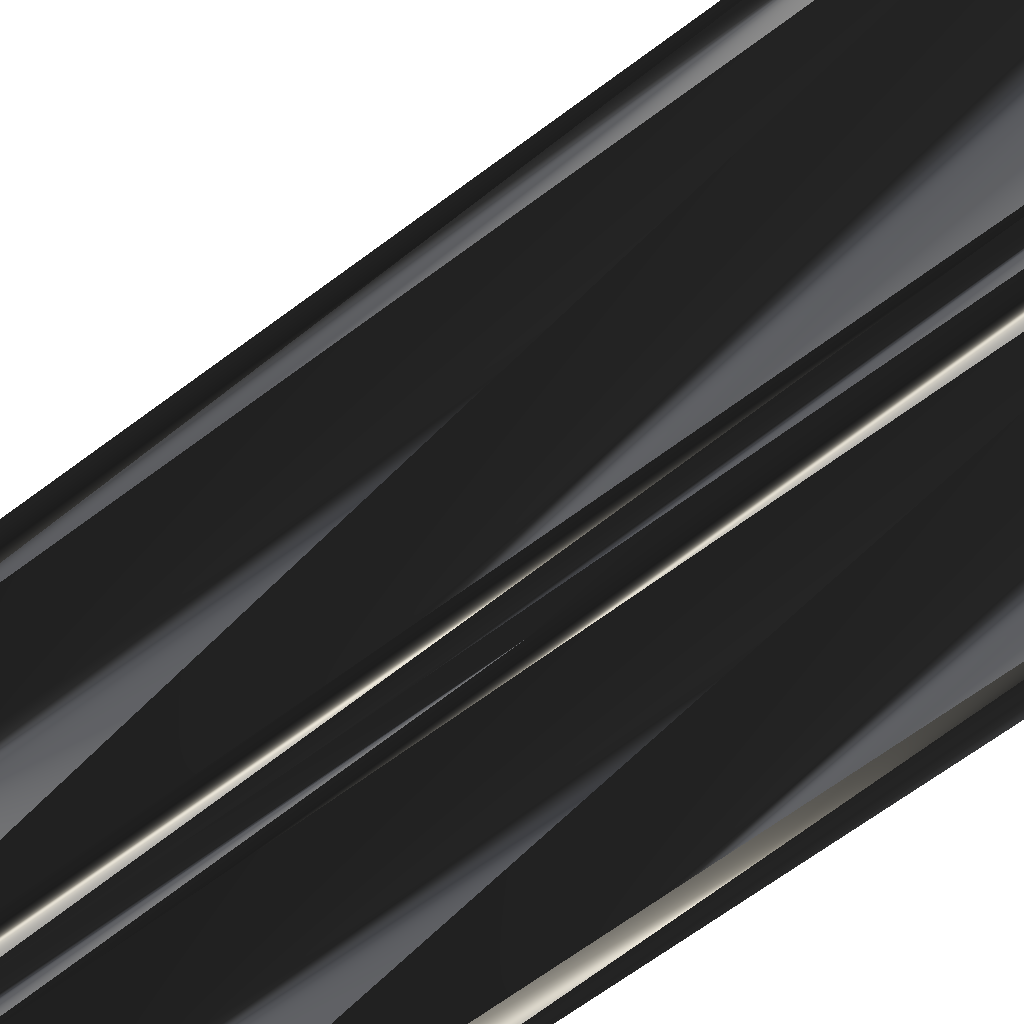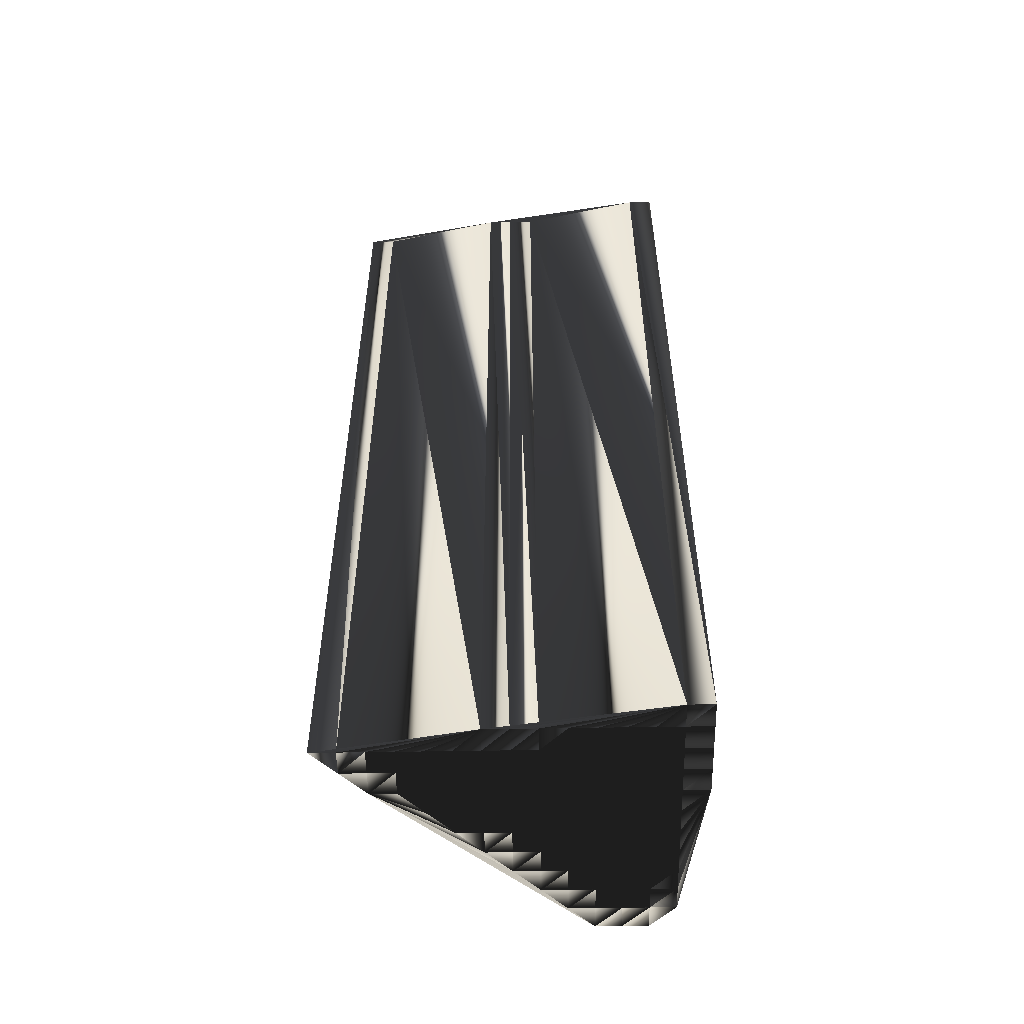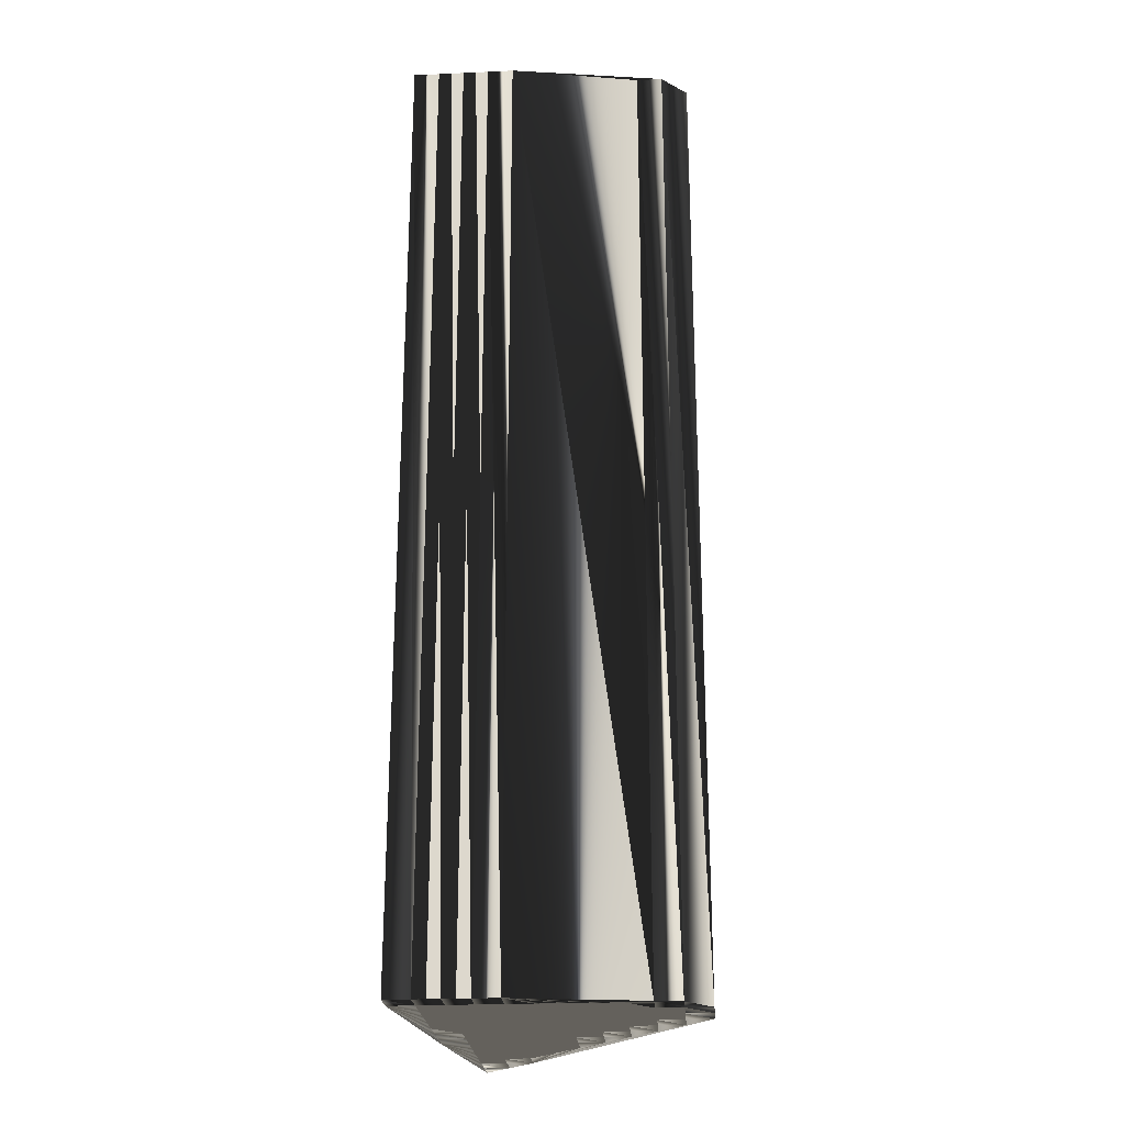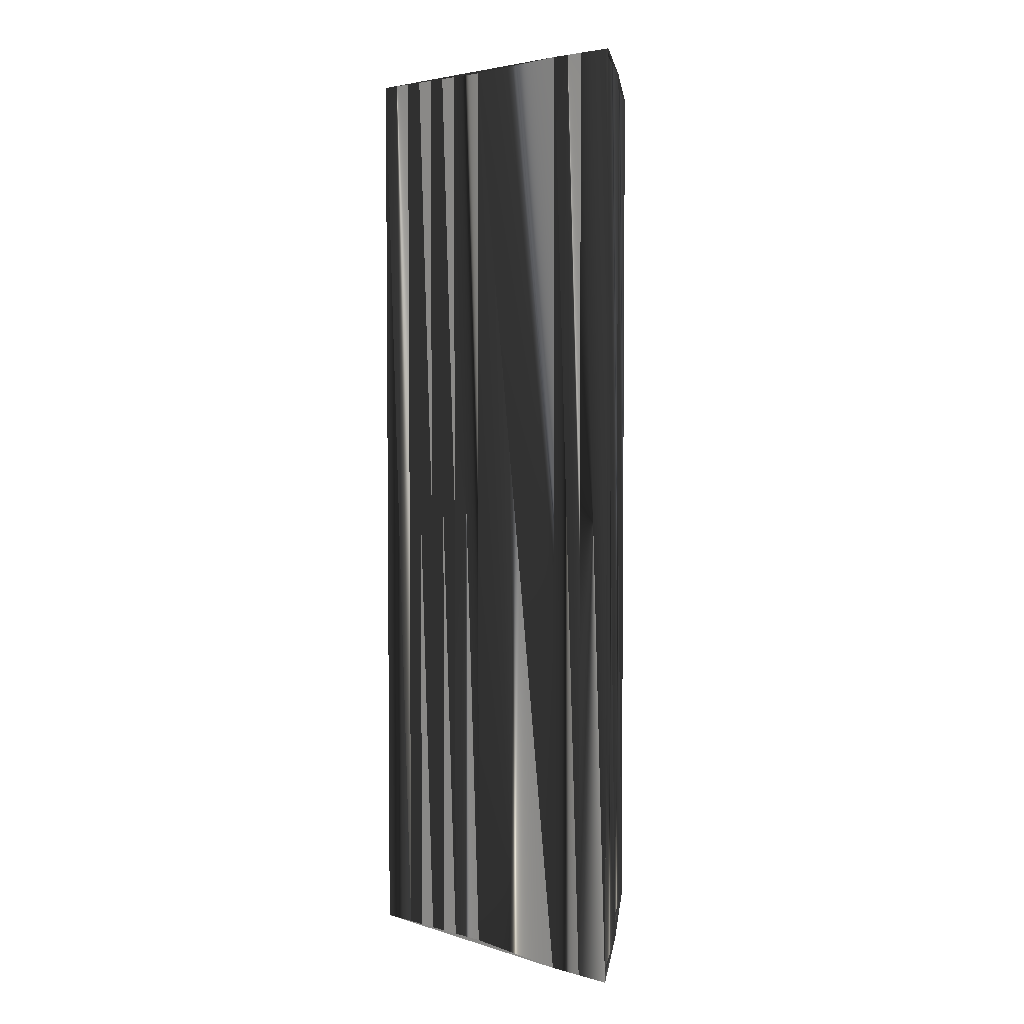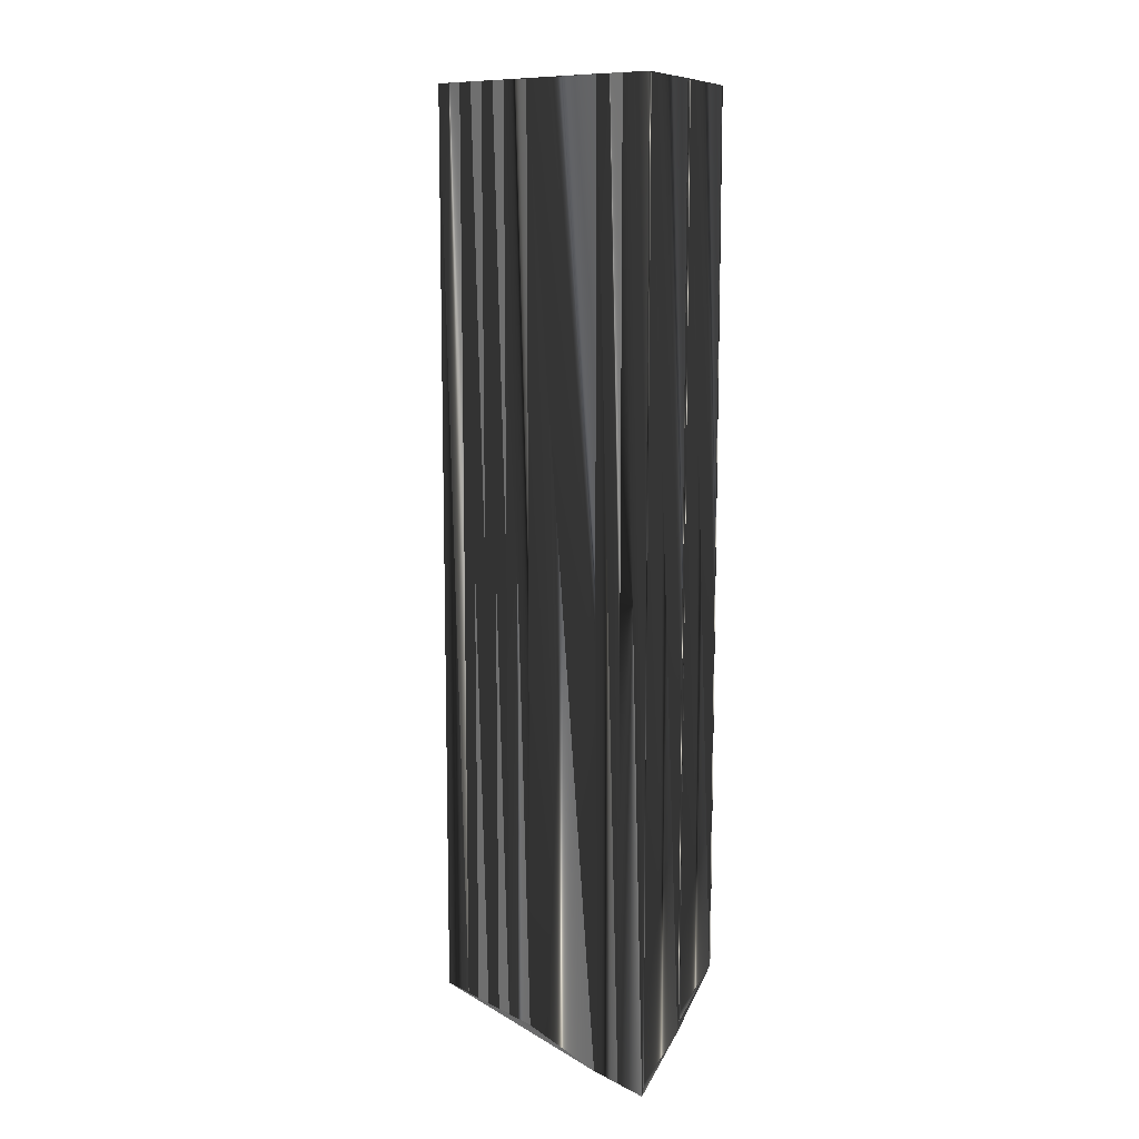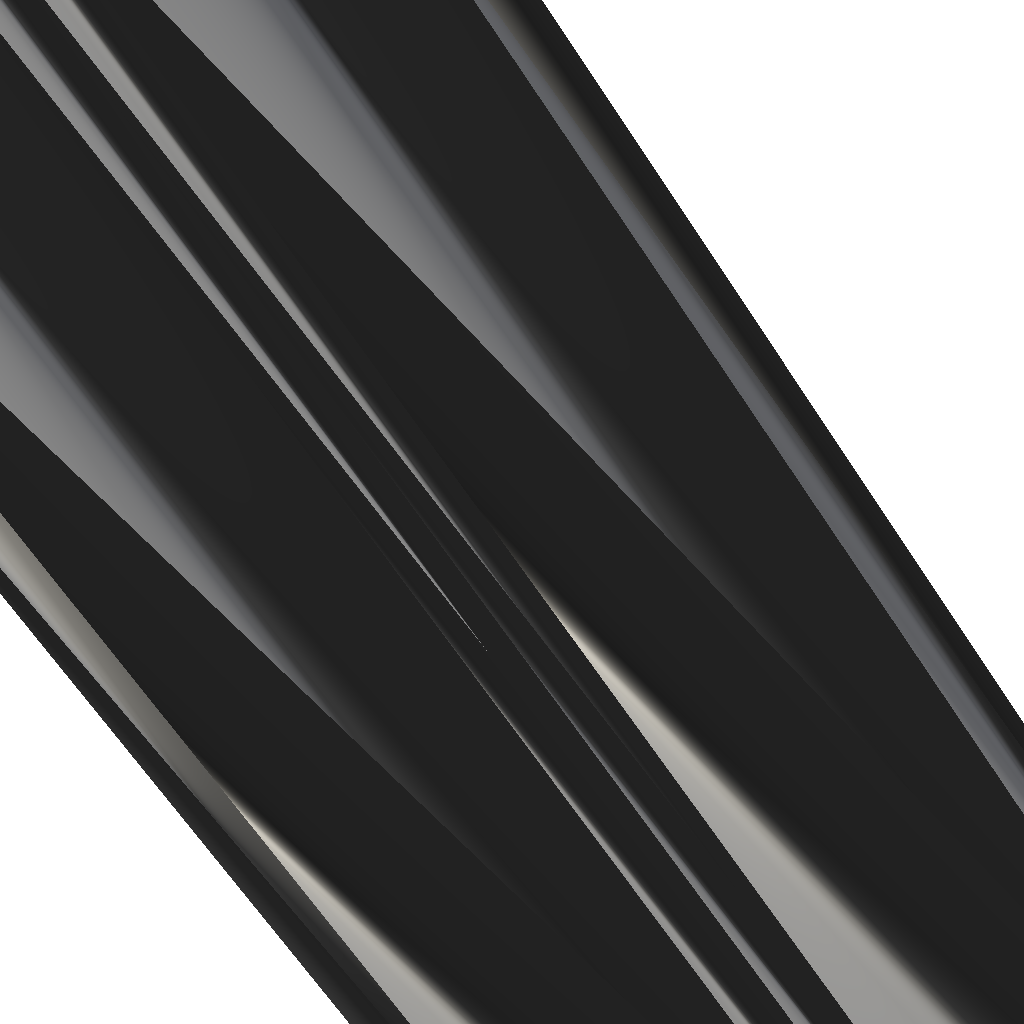
<metadata>
{"format":"obj","ext":"obj","renderer":"f3d","projection":"perspective","resolution":1024,"background":"white","views":[{"elev":-64.2,"azim":-52.5,"up":"+Y"},{"elev":-54.0,"azim":1.0,"up":"+Z"},{"elev":-24.0,"azim":94.3,"up":"+Z"},{"elev":3.9,"azim":-92.4,"up":"+Z"},{"elev":11.2,"azim":-83.8,"up":"+Z"},{"elev":-57.6,"azim":-148.6,"up":"+Y"}]}
</metadata>
<code>
v 231.8 131.6 0
v 232.6 131.6 0
v 232.6 132.4 0
v 233.4 131.6 0
v 233.4 132.4 0
v 233.4 133.2 0
v 234.2 131.6 0
v 234.2 132.4 0
v 234.2 133.2 0
v 235 131.6 0
v 235 132.4 0
v 235 133.2 0
v 235 134 0
v 235.8 131.6 0
v 235.8 132.4 0
v 235.8 133.2 0
v 235.8 134 0
v 235.8 134.8 0
v 236.6 130.8 0
v 236.6 131.6 0
v 236.6 132.4 0
v 236.6 133.2 0
v 236.6 134 0
v 236.6 134.8 0
v 236.6 135.6 0
v 237.4 130.8 0
v 237.4 131.6 0
v 237.4 132.4 0
v 237.4 133.2 0
v 237.4 134 0
v 237.4 134.8 0
v 237.4 135.6 0
v 237.4 136.4 0
v 238.2 130.8 0
v 238.2 131.6 0
v 238.2 132.4 0
v 238.2 133.2 0
v 238.2 134 0
v 238.2 134.8 0
v 238.2 135.6 0
v 238.2 136.4 0
v 238.2 137.2 0
v 239 130.8 0
v 239 131.6 0
v 239 132.4 0
v 239 133.2 0
v 239 134 0
v 239 134.8 0
v 239 135.6 0
v 239 136.4 0
v 239 137.2 0
v 239 138 0
v 239.8 130.8 0
v 239.8 131.6 0
v 239.8 132.4 0
v 239.8 133.2 0
v 239.8 134 0
v 239.8 134.8 0
v 239.8 135.6 0
v 239.8 136.4 0
v 239.8 137.2 0
v 239.8 138 0
v 239.8 138.8 0
v 240.6 130.8 0
v 240.6 131.6 0
v 240.6 132.4 0
v 240.6 133.2 0
v 240.6 134 0
v 240.6 134.8 0
v 240.6 135.6 0
v 240.6 136.4 0
v 240.6 137.2 0
v 240.6 138 0
v 240.6 138.8 0
v 241.4 130.8 0
v 241.4 131.6 0
v 241.4 132.4 0
v 241.4 133.2 0
v 241.4 134 0
v 241.4 134.8 0
v 241.4 135.6 0
v 241.4 136.4 0
v 241.4 137.2 0
v 241.4 138 0
v 241.4 138.8 0
v 242.2 130 0
v 242.2 130.8 0
v 242.2 131.6 0
v 242.2 132.4 0
v 242.2 133.2 0
v 242.2 134 0
v 242.2 134.8 0
v 242.2 135.6 0
v 242.2 136.4 0
v 242.2 137.2 0
v 242.2 138 0
v 243 130 0
v 243 130.8 0
v 243 131.6 0
v 243 132.4 0
v 243 133.2 0
v 231.8 131.6 30
v 232.6 131.6 30
v 232.6 132.4 30
v 233.4 131.6 30
v 233.4 132.4 30
v 233.4 133.2 30
v 234.2 131.6 30
v 234.2 132.4 30
v 234.2 133.2 30
v 235 131.6 30
v 235 132.4 30
v 235 133.2 30
v 235 134 30
v 235.8 131.6 30
v 235.8 132.4 30
v 235.8 133.2 30
v 235.8 134 30
v 235.8 134.8 30
v 236.6 130.8 30
v 236.6 131.6 30
v 236.6 132.4 30
v 236.6 133.2 30
v 236.6 134 30
v 236.6 134.8 30
v 236.6 135.6 30
v 237.4 130.8 30
v 237.4 131.6 30
v 237.4 132.4 30
v 237.4 133.2 30
v 237.4 134 30
v 237.4 134.8 30
v 237.4 135.6 30
v 237.4 136.4 30
v 238.2 130.8 30
v 238.2 131.6 30
v 238.2 132.4 30
v 238.2 133.2 30
v 238.2 134 30
v 238.2 134.8 30
v 238.2 135.6 30
v 238.2 136.4 30
v 238.2 137.2 30
v 239 130.8 30
v 239 131.6 30
v 239 132.4 30
v 239 133.2 30
v 239 134 30
v 239 134.8 30
v 239 135.6 30
v 239 136.4 30
v 239 137.2 30
v 239 138 30
v 239.8 130.8 30
v 239.8 131.6 30
v 239.8 132.4 30
v 239.8 133.2 30
v 239.8 134 30
v 239.8 134.8 30
v 239.8 135.6 30
v 239.8 136.4 30
v 239.8 137.2 30
v 239.8 138 30
v 239.8 138.8 30
v 240.6 130.8 30
v 240.6 131.6 30
v 240.6 132.4 30
v 240.6 133.2 30
v 240.6 134 30
v 240.6 134.8 30
v 240.6 135.6 30
v 240.6 136.4 30
v 240.6 137.2 30
v 240.6 138 30
v 240.6 138.8 30
v 241.4 130.8 30
v 241.4 131.6 30
v 241.4 132.4 30
v 241.4 133.2 30
v 241.4 134 30
v 241.4 134.8 30
v 241.4 135.6 30
v 241.4 136.4 30
v 241.4 137.2 30
v 241.4 138 30
v 241.4 138.8 30
v 242.2 130 30
v 242.2 130.8 30
v 242.2 131.6 30
v 242.2 132.4 30
v 242.2 133.2 30
v 242.2 134 30
v 242.2 134.8 30
v 242.2 135.6 30
v 242.2 136.4 30
v 242.2 137.2 30
v 242.2 138 30
v 243 130 30
v 243 130.8 30
v 243 131.6 30
v 243 132.4 30
v 243 133.2 30
f 27 28 21
f 10 19 14
f 14 15 11
f 17 23 18
f 37 45 46
f 35 28 27
f 19 26 20
f 44 35 43
f 20 26 27
f 14 11 10
f 15 14 20
f 21 22 16
f 15 12 11
f 35 36 28
f 19 20 14
f 36 37 29
f 39 31 38
f 15 16 12
f 4 5 3
f 17 22 23
f 9 13 6
f 25 32 33
f 25 33 6
f 16 22 17
f 17 18 13
f 24 31 25
f 6 33 42
f 48 47 57
f 33 41 42
f 78 79 68
f 70 81 71
f 93 101 94
f 59 60 50
f 37 46 38
f 71 72 61
f 80 70 69
f 100 90 89
f 92 93 81
f 68 69 58
f 64 65 54
f 44 45 36
f 77 67 66
f 38 46 47
f 90 79 78
f 4 3 2
f 7 19 10
f 7 8 5
f 4 2 19
f 11 9 8
f 7 4 19
f 27 21 20
f 20 21 15
f 34 86 43
f 27 34 35
f 26 19 86
f 34 43 35
f 34 26 86
f 35 44 36
f 26 34 27
f 43 53 44
f 55 54 65
f 12 9 11
f 11 8 10
f 44 53 54
f 56 66 67
f 36 45 37
f 30 29 37
f 21 28 22
f 29 28 36
f 22 28 29
f 30 37 38
f 12 16 13
f 6 18 25
f 7 10 8
f 5 8 6
f 1 19 2
f 1 2 3
f 4 7 5
f 6 8 9
f 3 5 6
f 15 21 16
f 16 17 13
f 22 29 23
f 23 24 18
f 38 31 30
f 30 23 29
f 9 12 13
f 13 18 6
f 23 30 24
f 24 25 18
f 33 40 41
f 50 49 59
f 40 33 32
f 31 24 30
f 25 31 32
f 32 31 39
f 42 41 50
f 49 41 40
f 50 60 51
f 51 42 50
f 6 52 63
f 61 52 51
f 6 42 52
f 52 42 51
f 61 72 62
f 62 63 52
f 50 41 49
f 47 39 38
f 58 49 48
f 48 49 40
f 48 40 39
f 39 40 32
f 46 55 56
f 39 47 48
f 47 56 57
f 49 58 59
f 58 57 68
f 69 68 79
f 58 48 57
f 68 67 78
f 80 81 70
f 69 59 58
f 72 83 73
f 70 59 69
f 59 70 60
f 60 61 51
f 60 71 61
f 61 62 52
f 84 74 73
f 73 63 62
f 60 70 71
f 72 82 83
f 71 82 72
f 72 73 62
f 63 73 74
f 74 84 85
f 94 83 82
f 85 84 96
f 101 95 94
f 95 84 83
f 83 84 73
f 96 84 95
f 92 101 93
f 95 83 94
f 91 101 92
f 94 82 93
f 92 81 80
f 93 82 81
f 81 82 71
f 91 80 79
f 79 80 69
f 92 80 91
f 88 89 77
f 76 87 88
f 90 78 89
f 55 65 66
f 101 90 100
f 99 89 88
f 96 95 101
f 47 46 56
f 57 67 68
f 46 45 55
f 56 67 57
f 45 44 54
f 55 66 56
f 89 78 77
f 77 78 67
f 101 91 90
f 90 91 79
f 75 76 65
f 65 76 66
f 55 45 54
f 54 53 64
f 75 65 64
f 86 53 43
f 87 76 75
f 86 64 53
f 88 77 76
f 76 77 66
f 87 75 86
f 86 75 64
f 86 97 87
f 87 98 88
f 100 89 99
f 99 88 98
f 98 87 97
f 129 128 122
f 120 111 115
f 116 115 112
f 124 118 119
f 146 138 147
f 129 136 128
f 127 120 121
f 136 145 144
f 127 121 128
f 112 115 111
f 115 116 121
f 123 122 117
f 113 116 112
f 137 136 129
f 121 120 115
f 138 137 130
f 132 140 139
f 117 116 113
f 106 105 104
f 123 118 124
f 114 110 107
f 133 126 134
f 134 126 107
f 123 117 118
f 119 118 114
f 132 125 126
f 134 107 143
f 148 149 158
f 142 134 143
f 180 179 169
f 182 171 172
f 202 194 195
f 161 160 151
f 147 138 139
f 173 172 162
f 171 181 170
f 191 201 190
f 194 193 182
f 170 169 159
f 166 165 155
f 146 145 137
f 168 178 167
f 147 139 148
f 180 191 179
f 104 105 103
f 120 108 111
f 109 108 106
f 103 105 120
f 110 112 109
f 105 108 120
f 122 128 121
f 122 121 116
f 187 135 144
f 135 128 136
f 120 127 187
f 144 135 136
f 127 135 187
f 145 136 137
f 135 127 128
f 154 144 145
f 155 156 166
f 110 113 112
f 109 112 111
f 154 145 155
f 167 157 168
f 146 137 138
f 130 131 138
f 129 122 123
f 129 130 137
f 129 123 130
f 138 131 139
f 117 113 114
f 119 107 126
f 111 108 109
f 109 106 107
f 120 102 103
f 103 102 104
f 108 105 106
f 109 107 110
f 106 104 107
f 122 116 117
f 118 117 114
f 130 123 124
f 125 124 119
f 132 139 131
f 124 131 130
f 113 110 114
f 119 114 107
f 131 124 125
f 126 125 119
f 141 134 142
f 150 151 160
f 134 141 133
f 125 132 131
f 132 126 133
f 132 133 140
f 142 143 151
f 142 150 141
f 161 151 152
f 143 152 151
f 153 107 164
f 153 162 152
f 143 107 153
f 143 153 152
f 173 162 163
f 164 163 153
f 142 151 150
f 140 148 139
f 150 159 149
f 150 149 141
f 141 149 140
f 141 140 133
f 156 147 157
f 148 140 149
f 157 148 158
f 159 150 160
f 158 159 169
f 169 170 180
f 149 159 158
f 168 169 179
f 182 181 171
f 160 170 159
f 184 173 174
f 160 171 170
f 171 160 161
f 162 161 152
f 172 161 162
f 163 162 153
f 175 185 174
f 164 174 163
f 171 161 172
f 183 173 184
f 183 172 173
f 174 173 163
f 174 164 175
f 185 175 186
f 184 195 183
f 185 186 197
f 196 202 195
f 185 196 184
f 185 184 174
f 185 197 196
f 202 193 194
f 184 196 195
f 202 192 193
f 183 195 194
f 182 193 181
f 183 194 182
f 183 182 172
f 181 192 180
f 181 180 170
f 181 193 192
f 190 189 178
f 188 177 189
f 179 191 190
f 166 156 167
f 191 202 201
f 190 200 189
f 196 197 202
f 147 148 157
f 168 158 169
f 146 147 156
f 168 157 158
f 145 146 155
f 167 156 157
f 179 190 178
f 179 178 168
f 192 202 191
f 192 191 180
f 177 176 166
f 177 166 167
f 146 156 155
f 154 155 165
f 166 176 165
f 154 187 144
f 177 188 176
f 165 187 154
f 178 189 177
f 178 177 167
f 176 188 187
f 176 187 165
f 198 187 188
f 199 188 189
f 190 201 200
f 189 200 199
f 188 199 198
f 1 102 2
f 2 103 102
f 2 103 19
f 19 120 103
f 19 120 26
f 26 127 120
f 26 127 34
f 34 135 127
f 34 135 86
f 86 187 135
f 86 187 97
f 97 198 187
f 97 198 98
f 98 199 198
f 98 199 99
f 99 200 199
f 99 200 100
f 100 201 200
f 100 201 101
f 101 202 201
f 101 202 95
f 95 196 202
f 95 196 96
f 96 197 196
f 96 197 85
f 85 186 197
f 85 186 74
f 74 175 186
f 74 175 63
f 63 164 175
f 63 164 52
f 52 153 164
f 52 153 42
f 42 143 153
f 42 143 33
f 33 134 143
f 33 134 25
f 25 126 134
f 25 126 6
f 6 107 126
f 6 107 3
f 3 104 107
f 3 104 1
f 1 102 104

</code>
